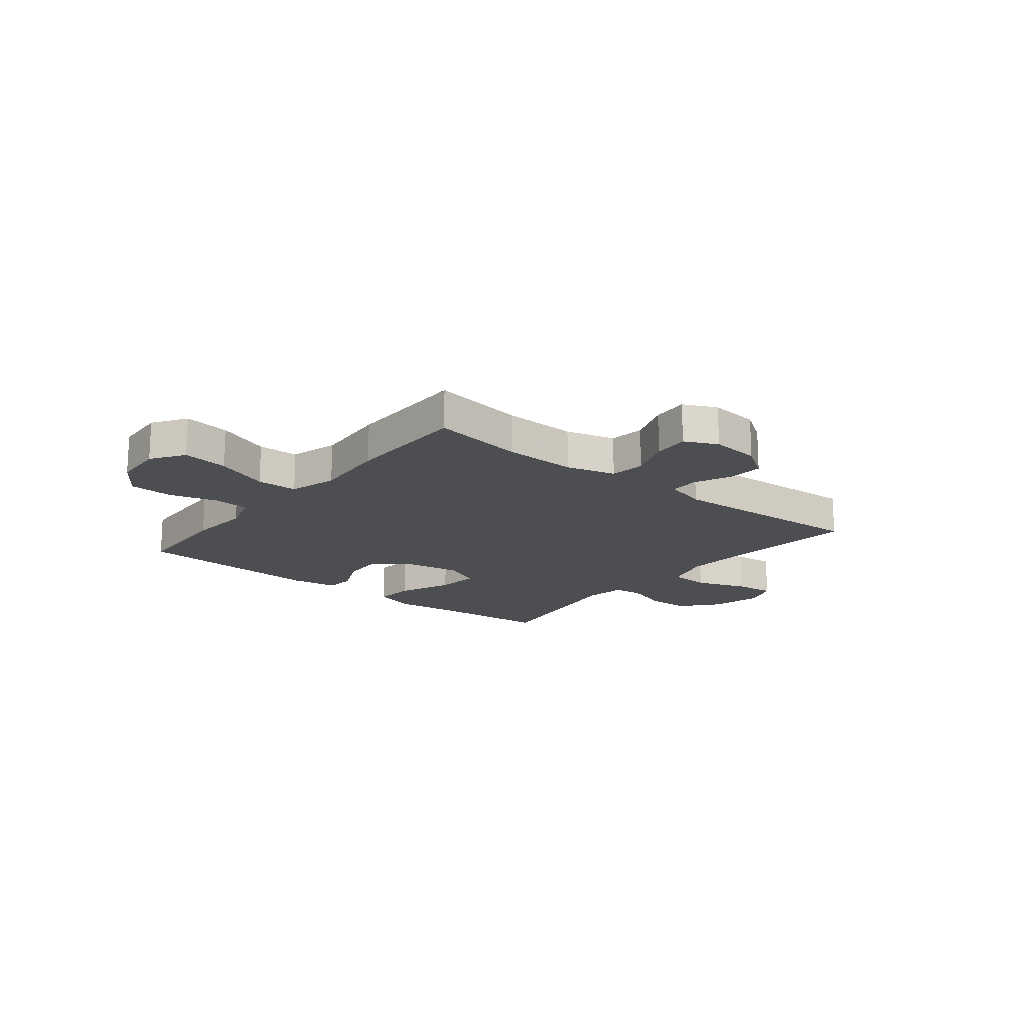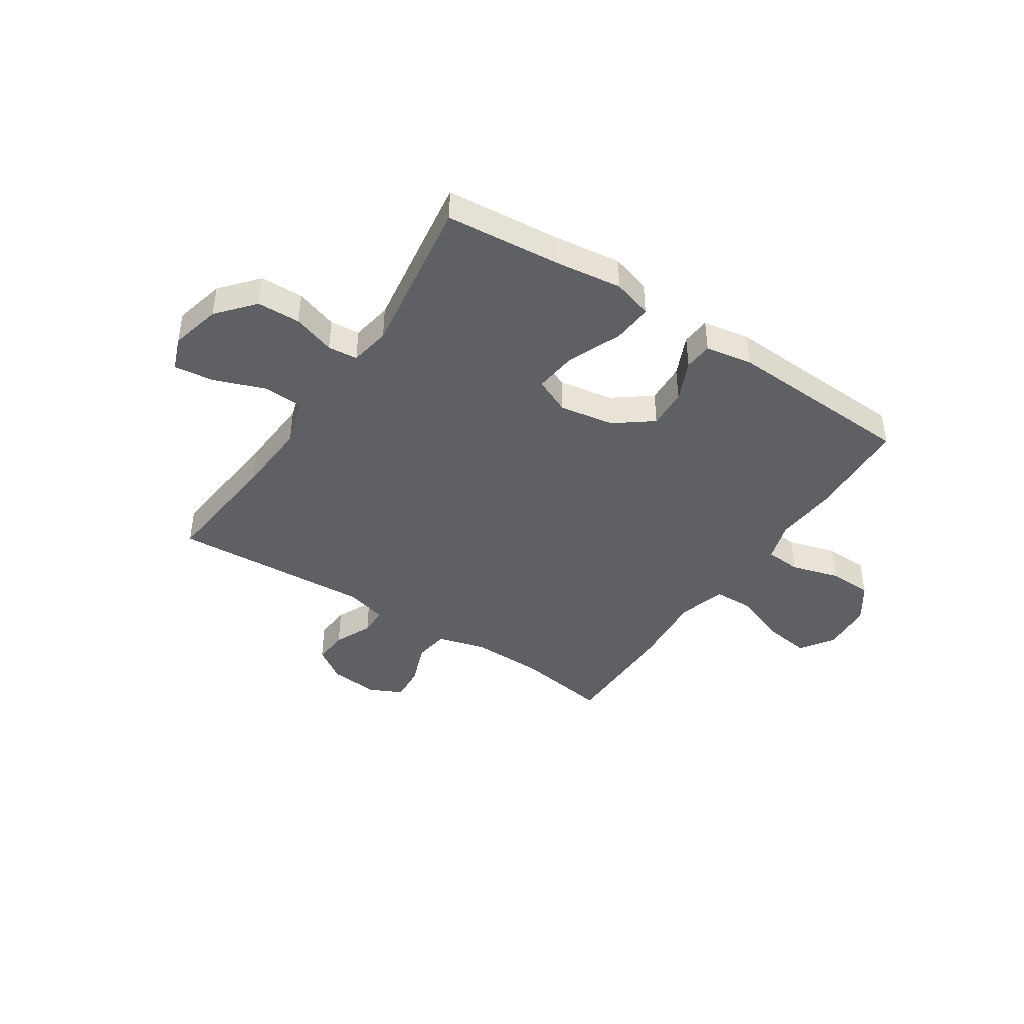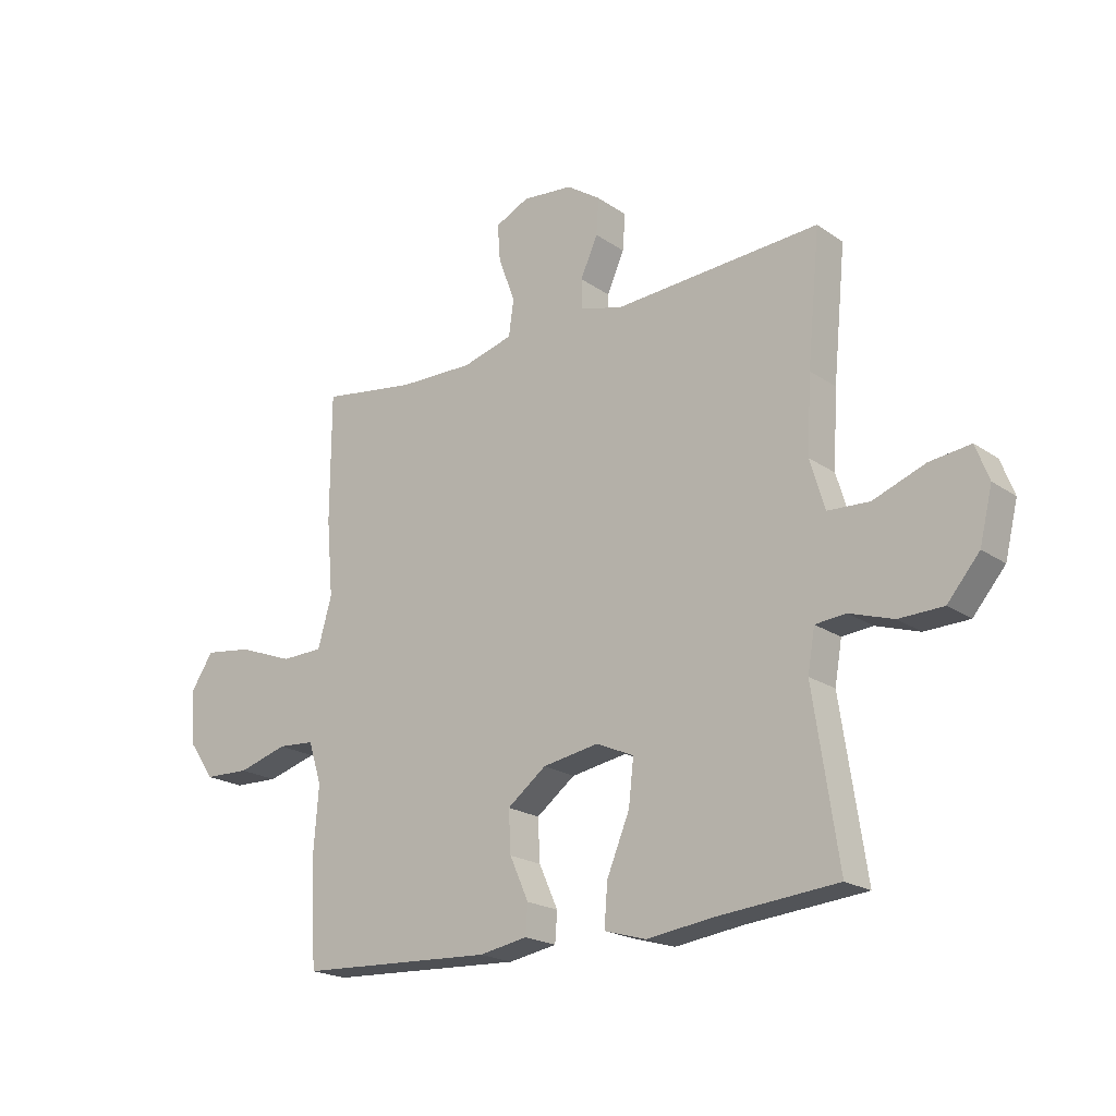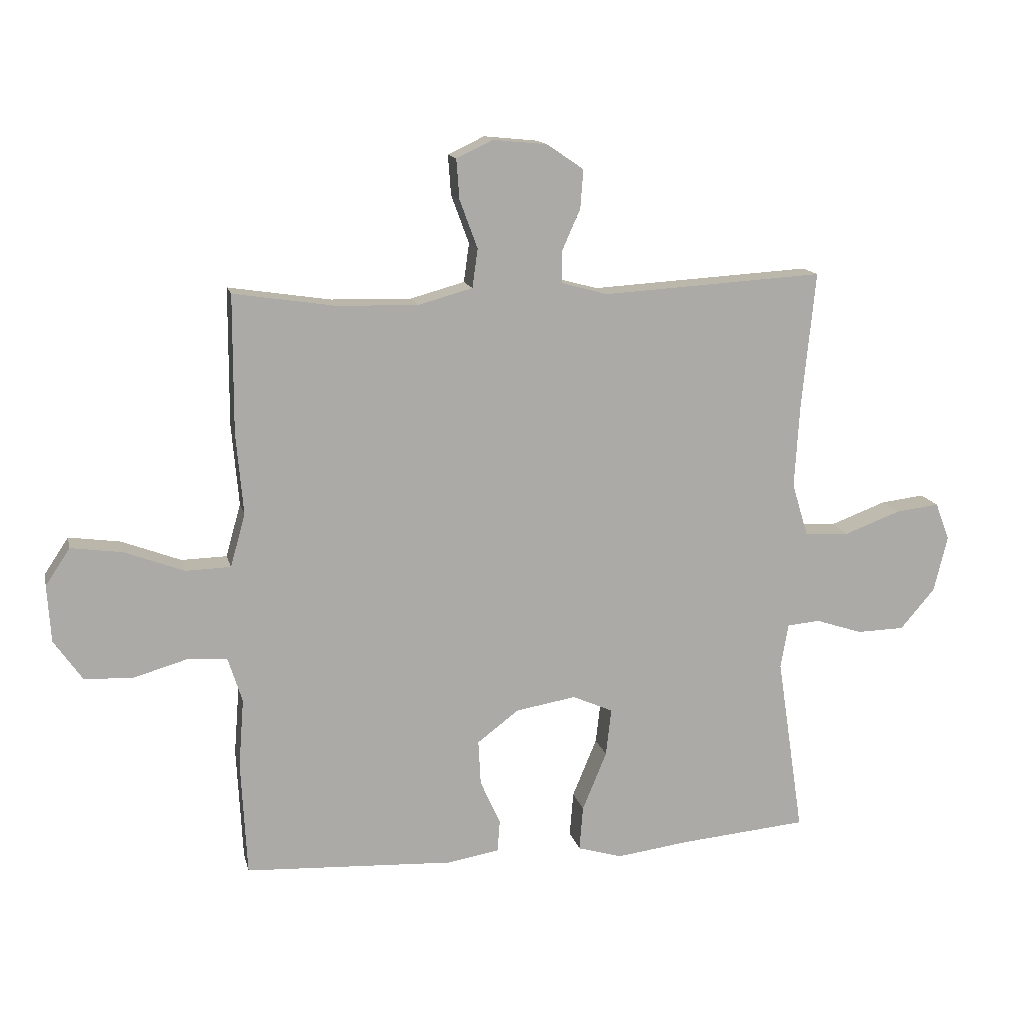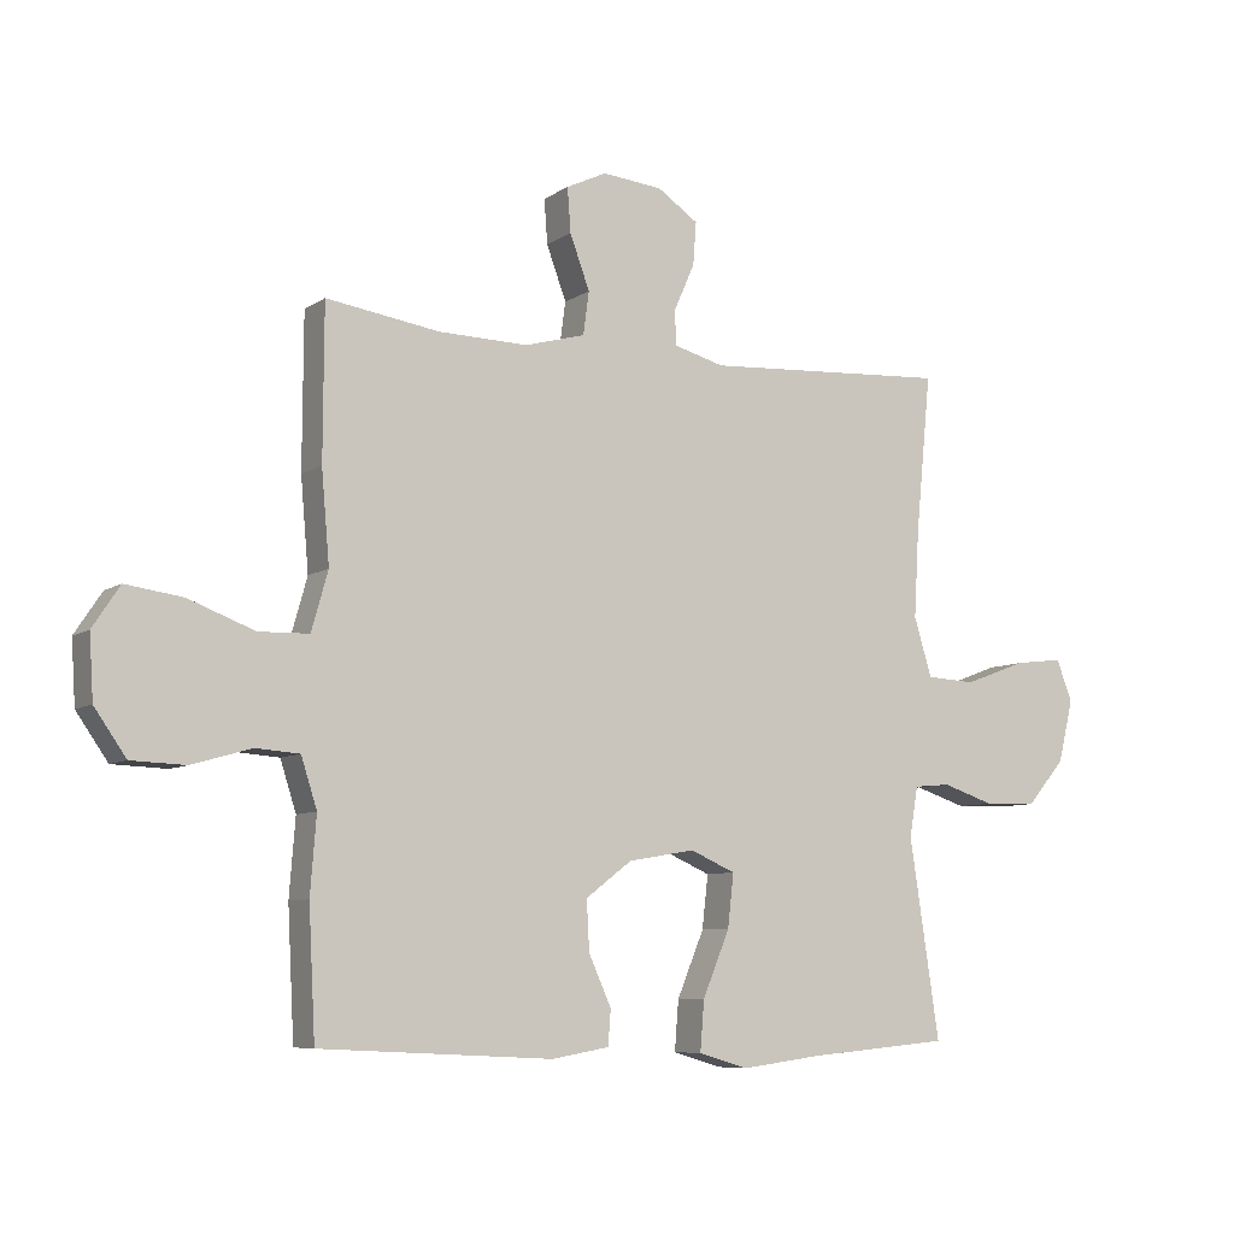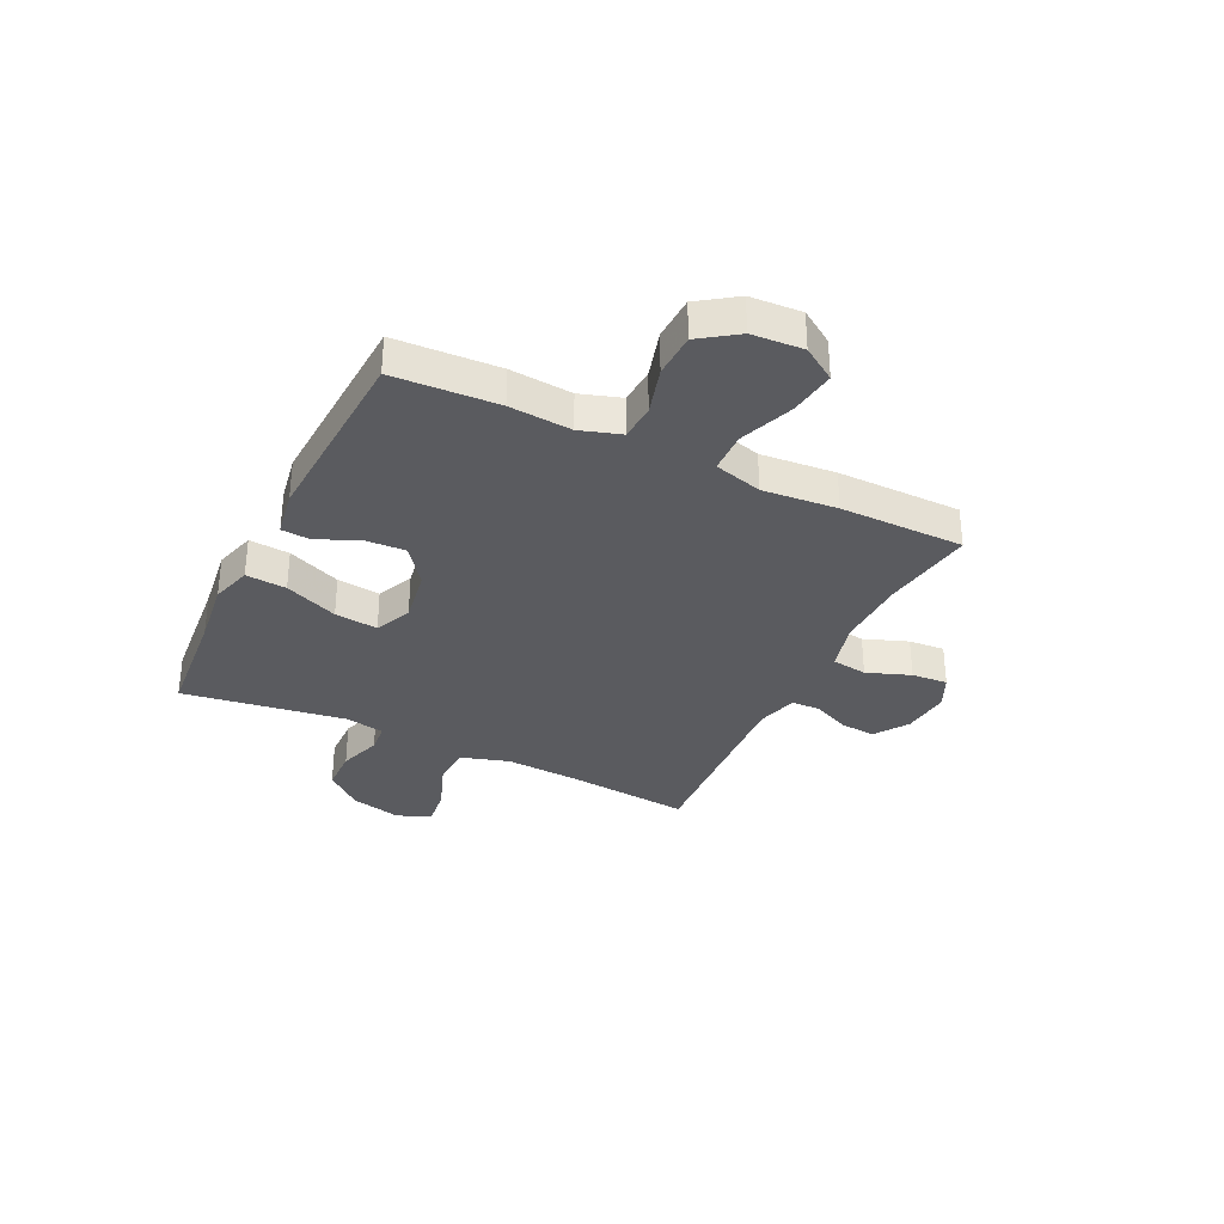
<metadata>
{"format":"obj","ext":"obj","renderer":"f3d","projection":"perspective","resolution":1024,"background":"white","views":[{"elev":-17.2,"azim":-38.9,"up":"+Y"},{"elev":-42.4,"azim":146.6,"up":"+Y"},{"elev":-20.4,"azim":39.0,"up":"+Z"},{"elev":14.1,"azim":-12.8,"up":"+Z"},{"elev":-7.6,"azim":-29.7,"up":"+Z"},{"elev":-33.0,"azim":-115.9,"up":"+Y"}]}
</metadata>
<code>
v -0.5 0.07 0.5
v -0.328 0.07 0.474
v -0.193 0.07 0.471
v -0.102 0.07 0.496
v -0.093 0.07 0.561
v -0.123 0.07 0.642
v -0.128 0.07 0.709
v -0.067 0.07 0.738
v 0.024 0.07 0.729
v 0.086 0.07 0.687
v 0.081 0.07 0.622
v 0.05 0.07 0.552
v 0.051 0.07 0.499
v 0.128 0.07 0.478
v 0.5 0.07 0.5
v 0.477 0.07 0.266
v 0.469 0.07 0.13
v 0.496 0.07 0.041
v 0.571 0.07 0.037
v 0.665 0.07 0.072
v 0.739 0.07 0.081
v 0.763 0.07 0.018
v 0.74 0.07 -0.076
v 0.682 0.07 -0.144
v 0.602 0.07 -0.146
v 0.523 0.07 -0.12
v 0.468 0.07 -0.125
v 0.455 0.07 -0.2
v 0.5 0.07 -0.5
v 0.286 0.07 -0.519
v 0.163 0.07 -0.535
v 0.088 0.07 -0.513
v 0.094 0.07 -0.438
v 0.135 0.07 -0.339
v 0.144 0.07 -0.259
v 0.076 0.07 -0.229
v -0.025 0.07 -0.246
v -0.095 0.07 -0.299
v -0.091 0.07 -0.374
v -0.057 0.07 -0.45
v -0.061 0.07 -0.503
v -0.148 0.07 -0.518
v -0.5 0.07 -0.5
v -0.51 0.07 -0.307
v -0.501 0.07 -0.192
v -0.525 0.07 -0.117
v -0.591 0.07 -0.112
v -0.681 0.07 -0.138
v -0.763 0.07 -0.135
v -0.811 0.07 -0.066
v -0.817 0.07 0.029
v -0.776 0.07 0.091
v -0.69 0.07 0.079
v -0.59 0.07 0.041
v -0.514 0.07 0.043
v -0.489 0.07 0.132
v -0.501 0.07 0.27
v -0.5 0 0.5
v -0.328 0 0.474
v -0.193 0 0.471
v -0.102 0 0.496
v -0.093 0 0.561
v -0.123 0 0.642
v -0.128 0 0.709
v -0.067 0 0.738
v 0.024 0 0.729
v 0.086 0 0.687
v 0.081 0 0.622
v 0.05 0 0.552
v 0.051 0 0.499
v 0.128 0 0.478
v 0.5 0 0.5
v 0.477 0 0.266
v 0.469 0 0.13
v 0.496 0 0.041
v 0.571 0 0.037
v 0.665 0 0.072
v 0.739 0 0.081
v 0.763 0 0.018
v 0.74 0 -0.076
v 0.682 0 -0.144
v 0.602 0 -0.146
v 0.523 0 -0.12
v 0.468 0 -0.125
v 0.455 0 -0.2
v 0.5 0 -0.5
v 0.286 0 -0.519
v 0.163 0 -0.535
v 0.088 0 -0.513
v 0.094 0 -0.438
v 0.135 0 -0.339
v 0.144 0 -0.259
v 0.076 0 -0.229
v -0.025 0 -0.246
v -0.095 0 -0.299
v -0.091 0 -0.374
v -0.057 0 -0.45
v -0.061 0 -0.503
v -0.148 0 -0.518
v -0.5 0 -0.5
v -0.51 0 -0.307
v -0.501 0 -0.192
v -0.525 0 -0.117
v -0.591 0 -0.112
v -0.681 0 -0.138
v -0.763 0 -0.135
v -0.811 0 -0.066
v -0.817 0 0.029
v -0.776 0 0.091
v -0.69 0 0.079
v -0.59 0 0.041
v -0.514 0 0.043
v -0.489 0 0.132
v -0.501 0 0.27
f 56 57 1 2
f 55 56 2 3
f 52 53 54
f 51 52 54
f 50 51 54
f 49 50 54
f 48 49 54
f 47 48 54
f 46 47 54 55
f 55 3 4
f 46 55 4
f 45 46 4
f 43 44 45
f 42 43 45
f 41 42 45
f 40 41 45
f 39 40 45
f 38 39 45
f 37 38 45 4
f 32 33 34
f 31 32 34
f 30 31 34
f 30 34 35
f 29 30 35
f 28 29 35
f 27 28 35 36
f 24 25 26
f 23 24 26
f 22 23 26
f 21 22 26
f 20 21 26
f 19 20 26
f 18 19 26 27
f 37 4 5
f 36 37 5
f 27 36 5
f 18 27 5
f 17 18 5
f 10 11 12
f 9 10 12
f 8 9 12
f 7 8 12
f 6 7 12
f 5 6 12
f 5 12 13
f 16 17 5 13
f 14 15 16
f 13 14 16
f 59 58 114 113
f 60 59 113 112
f 111 110 109
f 111 109 108
f 111 108 107
f 111 107 106
f 111 106 105
f 111 105 104
f 112 111 104 103
f 61 60 112
f 61 112 103
f 61 103 102
f 102 101 100
f 102 100 99
f 102 99 98
f 102 98 97
f 102 97 96
f 102 96 95
f 61 102 95 94
f 91 90 89
f 91 89 88
f 91 88 87
f 92 91 87
f 92 87 86
f 92 86 85
f 93 92 85 84
f 83 82 81
f 83 81 80
f 83 80 79
f 83 79 78
f 83 78 77
f 83 77 76
f 84 83 76 75
f 62 61 94
f 62 94 93
f 62 93 84
f 62 84 75
f 62 75 74
f 69 68 67
f 69 67 66
f 69 66 65
f 69 65 64
f 69 64 63
f 69 63 62
f 70 69 62
f 70 62 74 73
f 73 72 71
f 73 71 70
f 1 58 59 2
f 2 59 60 3
f 3 60 61 4
f 4 61 62 5
f 5 62 63 6
f 6 63 64 7
f 7 64 65 8
f 8 65 66 9
f 9 66 67 10
f 10 67 68 11
f 11 68 69 12
f 12 69 70 13
f 13 70 71 14
f 14 71 72 15
f 15 72 73 16
f 16 73 74 17
f 17 74 75 18
f 18 75 76 19
f 19 76 77 20
f 20 77 78 21
f 21 78 79 22
f 22 79 80 23
f 23 80 81 24
f 24 81 82 25
f 25 82 83 26
f 26 83 84 27
f 27 84 85 28
f 28 85 86 29
f 29 86 87 30
f 30 87 88 31
f 31 88 89 32
f 32 89 90 33
f 33 90 91 34
f 34 91 92 35
f 35 92 93 36
f 36 93 94 37
f 37 94 95 38
f 38 95 96 39
f 39 96 97 40
f 40 97 98 41
f 41 98 99 42
f 42 99 100 43
f 43 100 101 44
f 44 101 102 45
f 45 102 103 46
f 46 103 104 47
f 47 104 105 48
f 48 105 106 49
f 49 106 107 50
f 50 107 108 51
f 51 108 109 52
f 52 109 110 53
f 53 110 111 54
f 54 111 112 55
f 55 112 113 56
f 56 113 114 57
f 57 114 58 1

</code>
